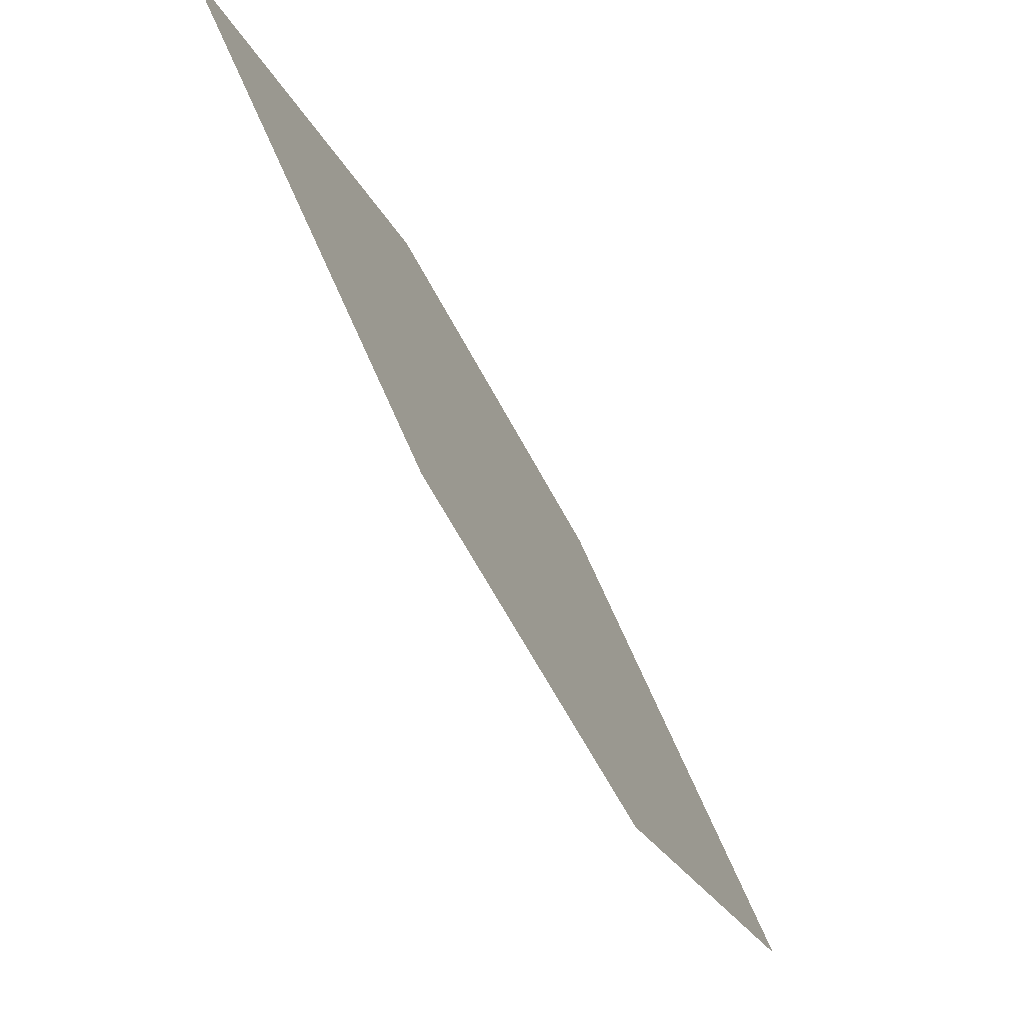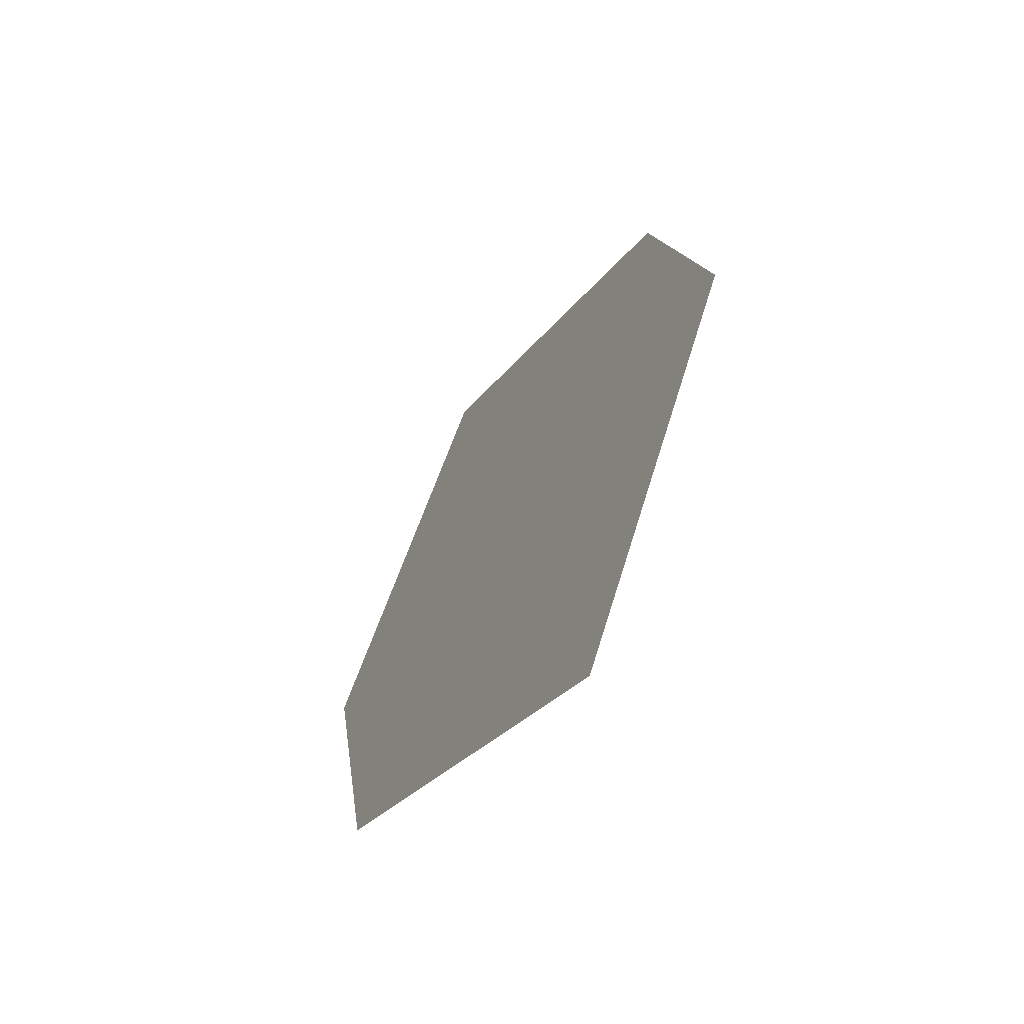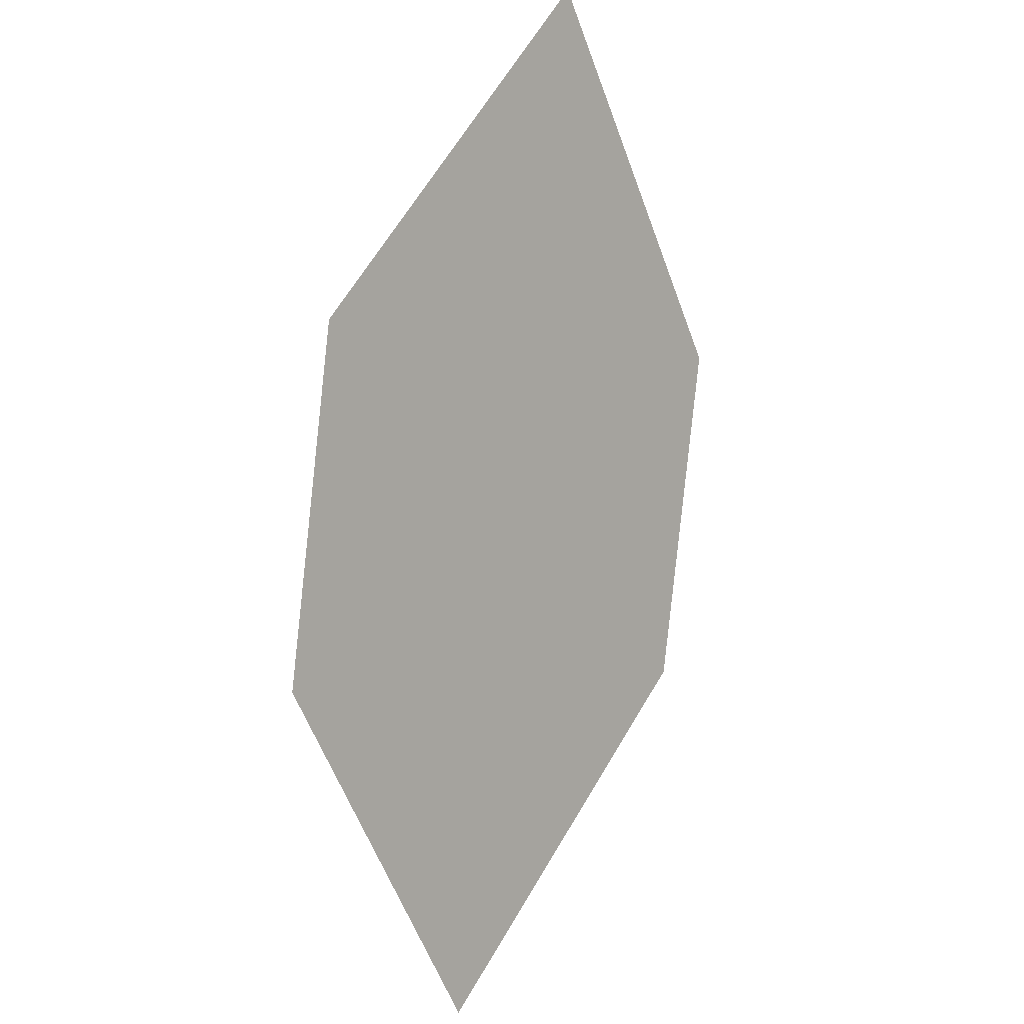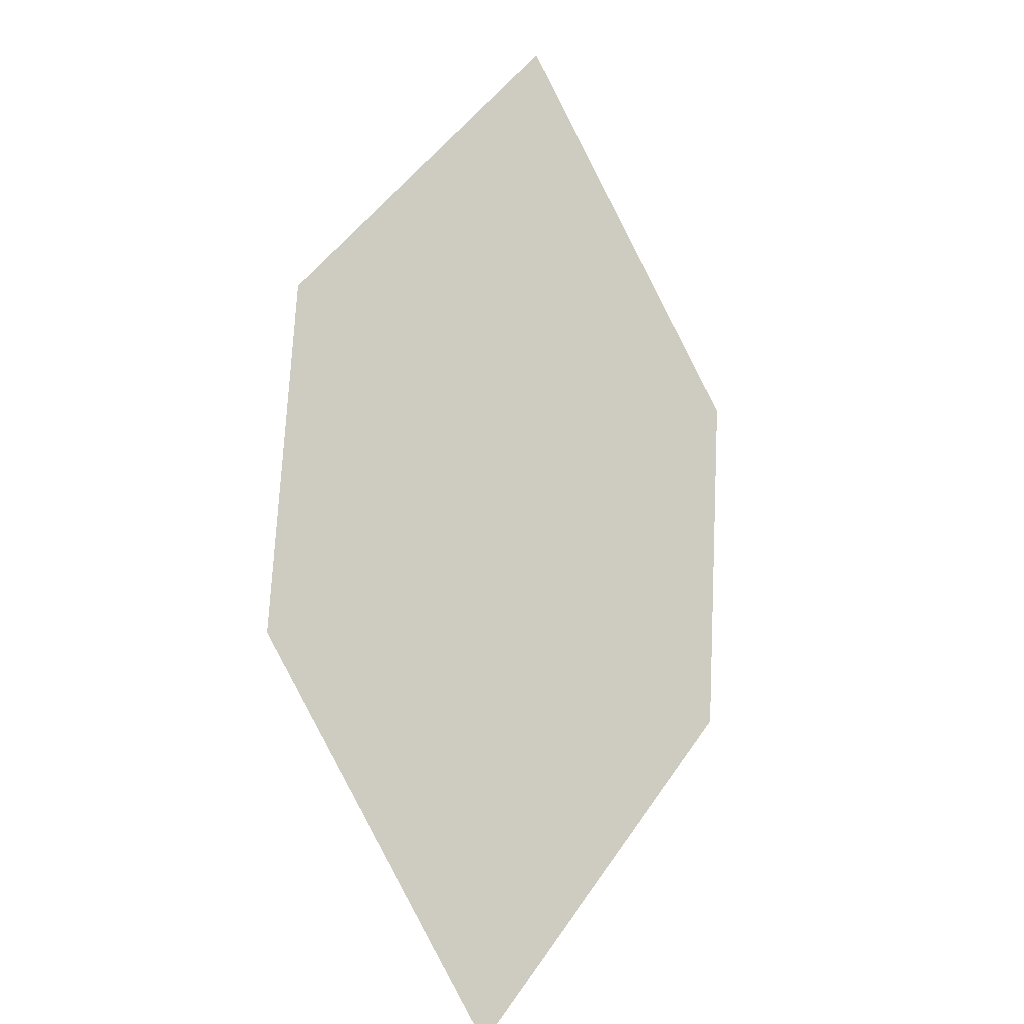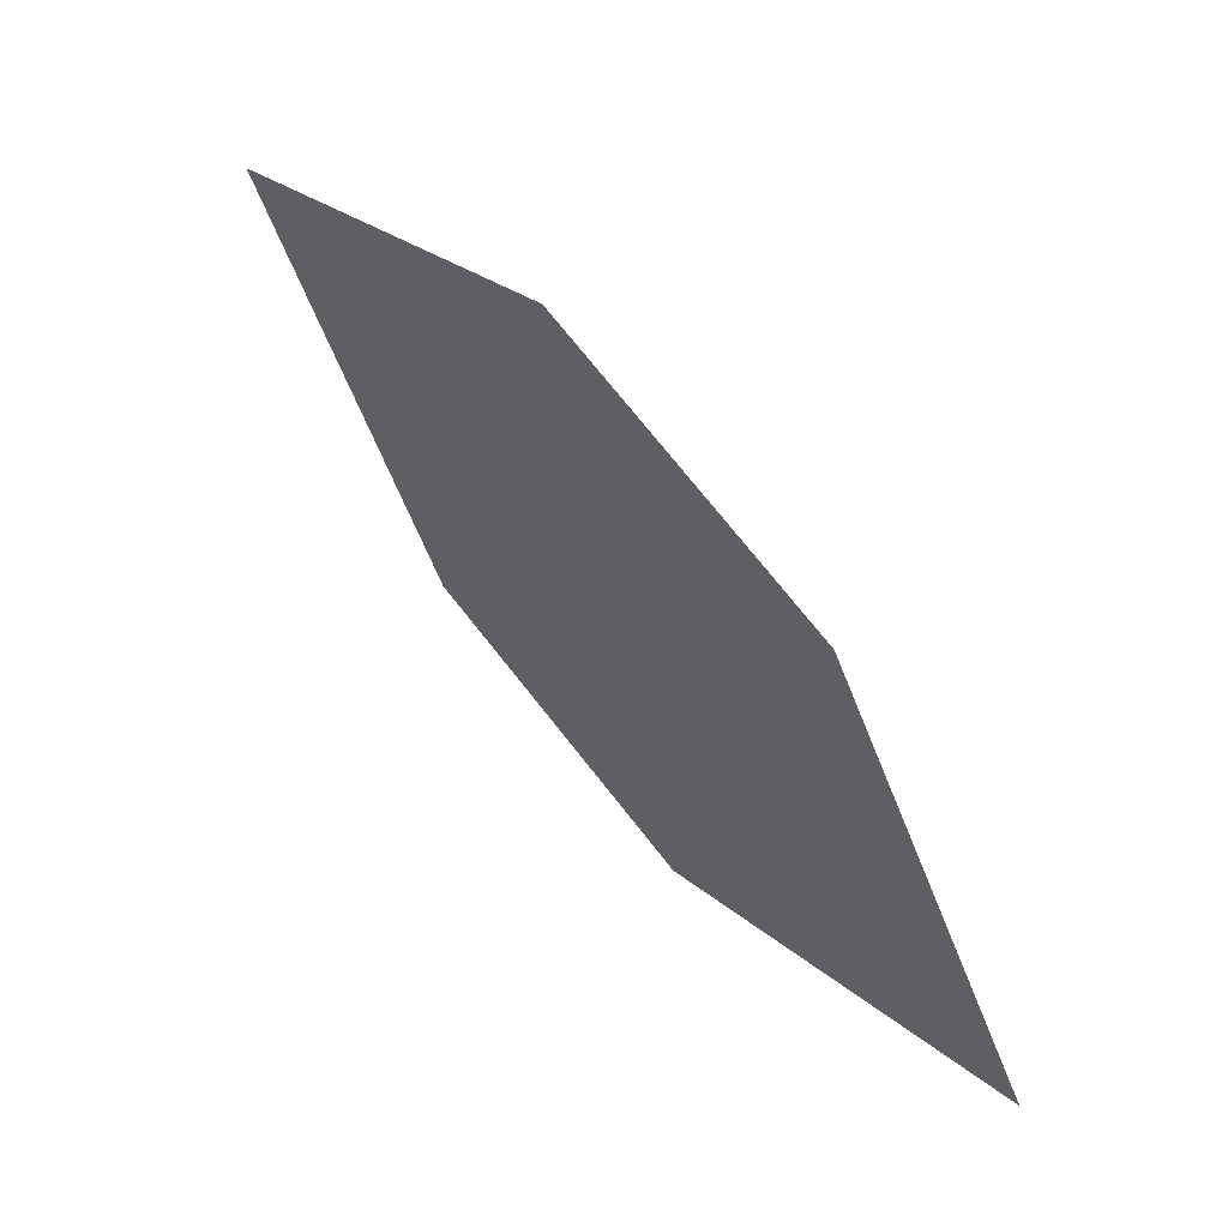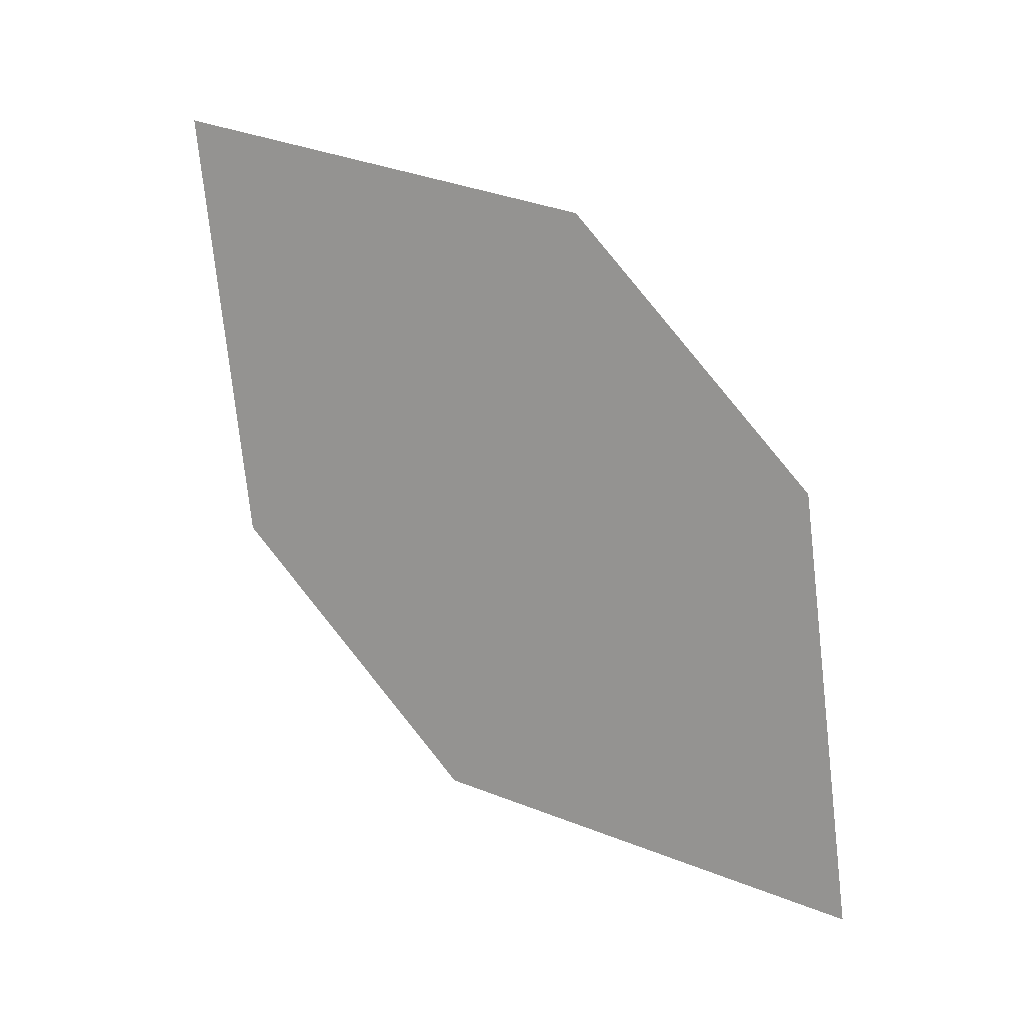
<metadata>
{"format":"obj","ext":"obj","renderer":"f3d","projection":"perspective","resolution":1024,"background":"white","views":[{"elev":-19.2,"azim":52.2,"up":"+Z"},{"elev":-26.4,"azim":-171.2,"up":"+Z"},{"elev":-35.4,"azim":-170.1,"up":"+Y"},{"elev":22.9,"azim":23.7,"up":"+Y"},{"elev":-0.7,"azim":-53.9,"up":"+Y"},{"elev":-18.8,"azim":-86.2,"up":"+Y"}]}
</metadata>
<code>
o leaves.072
v -0.04413 -0.07006 0.9727
v -0.05463 -0.09059 1.023
v -0.01563 -0.1707 1.054
v -0.01463 -0.1166 0.9768
v -0.005134 -0.1502 1.004
v -0.04513 -0.1241 1.05
f 1 2 6 3
f 1 3 5 4

</code>
